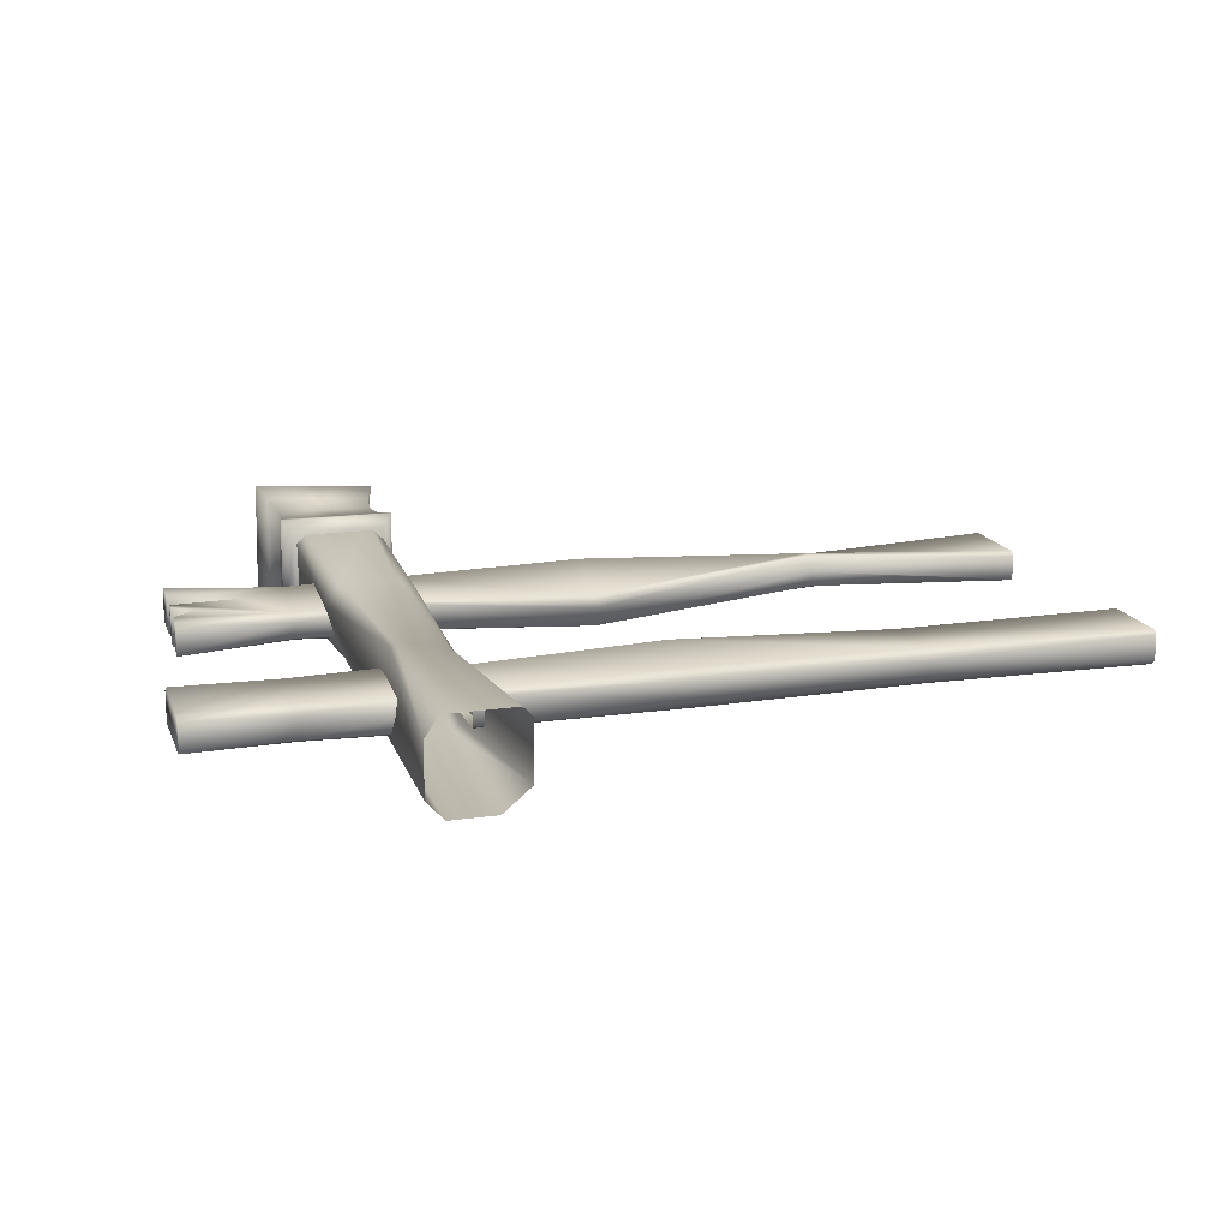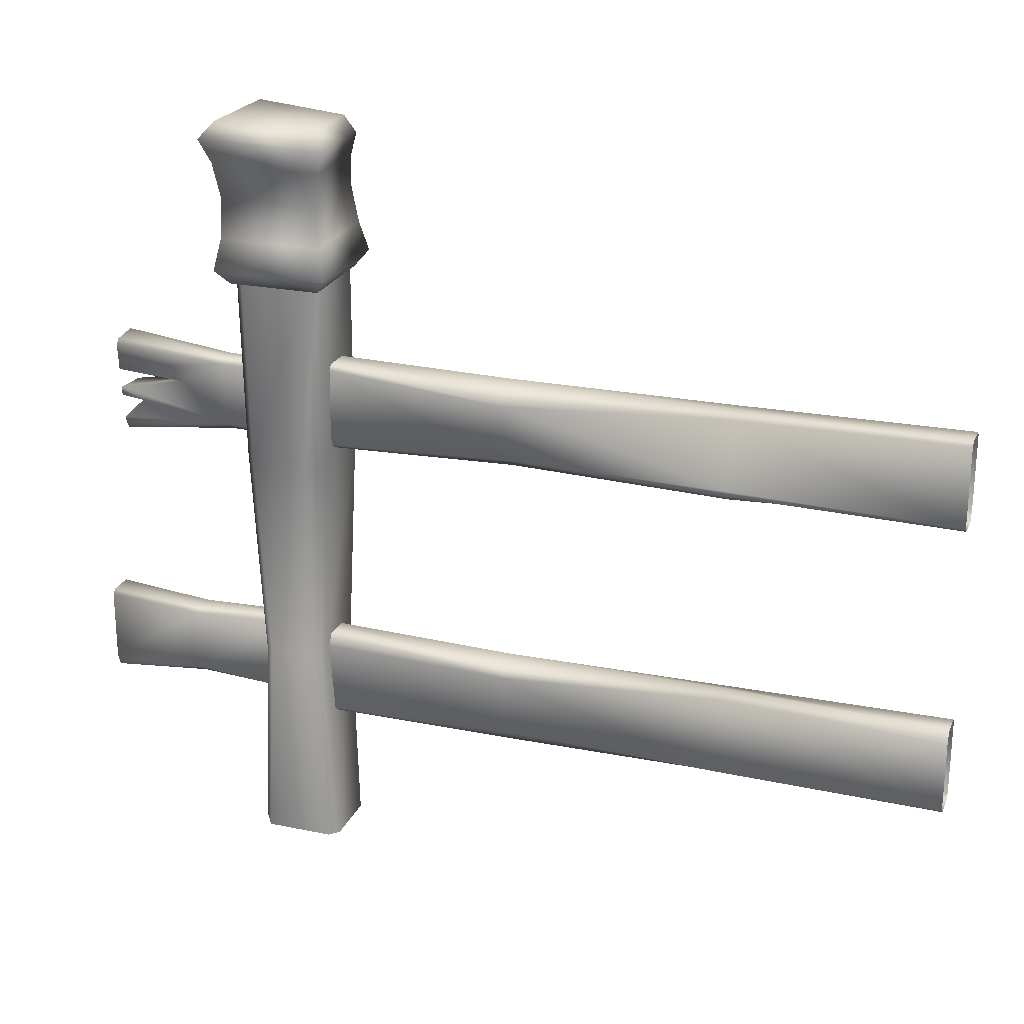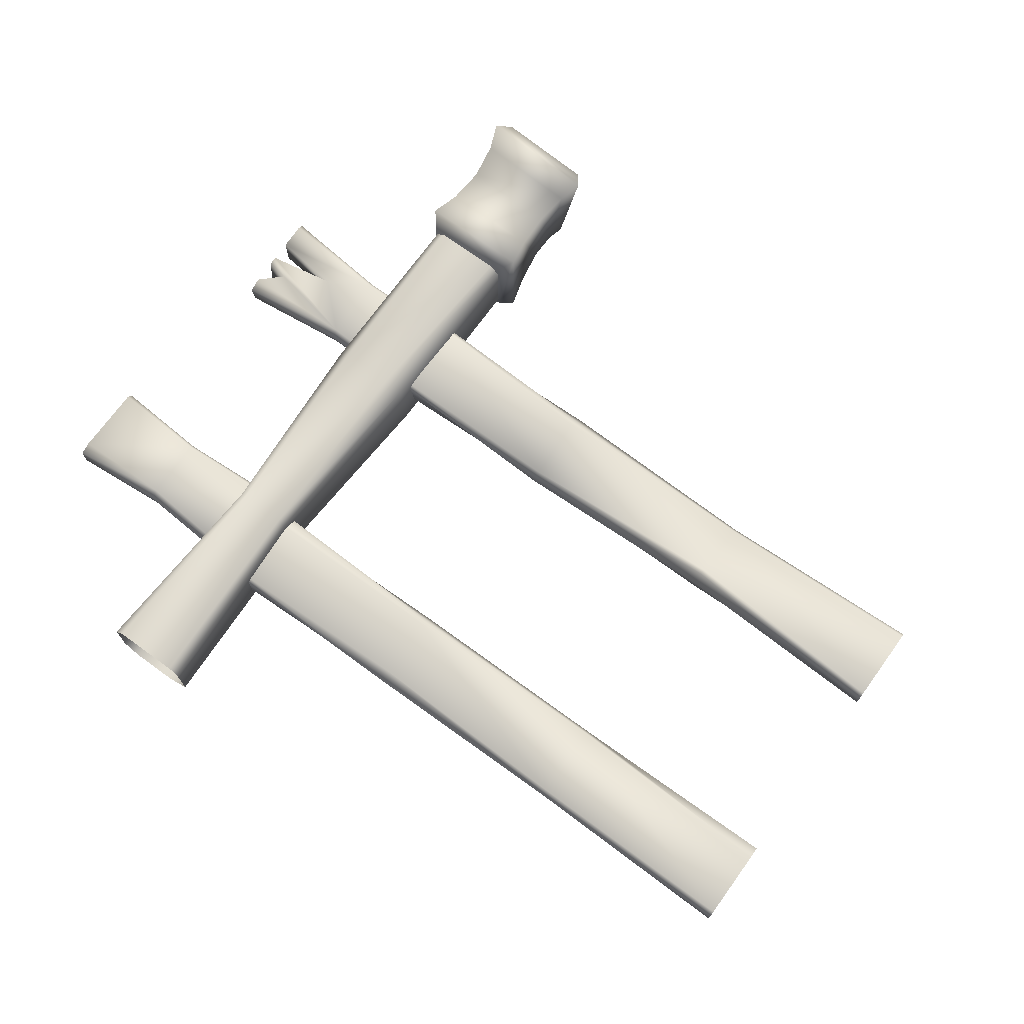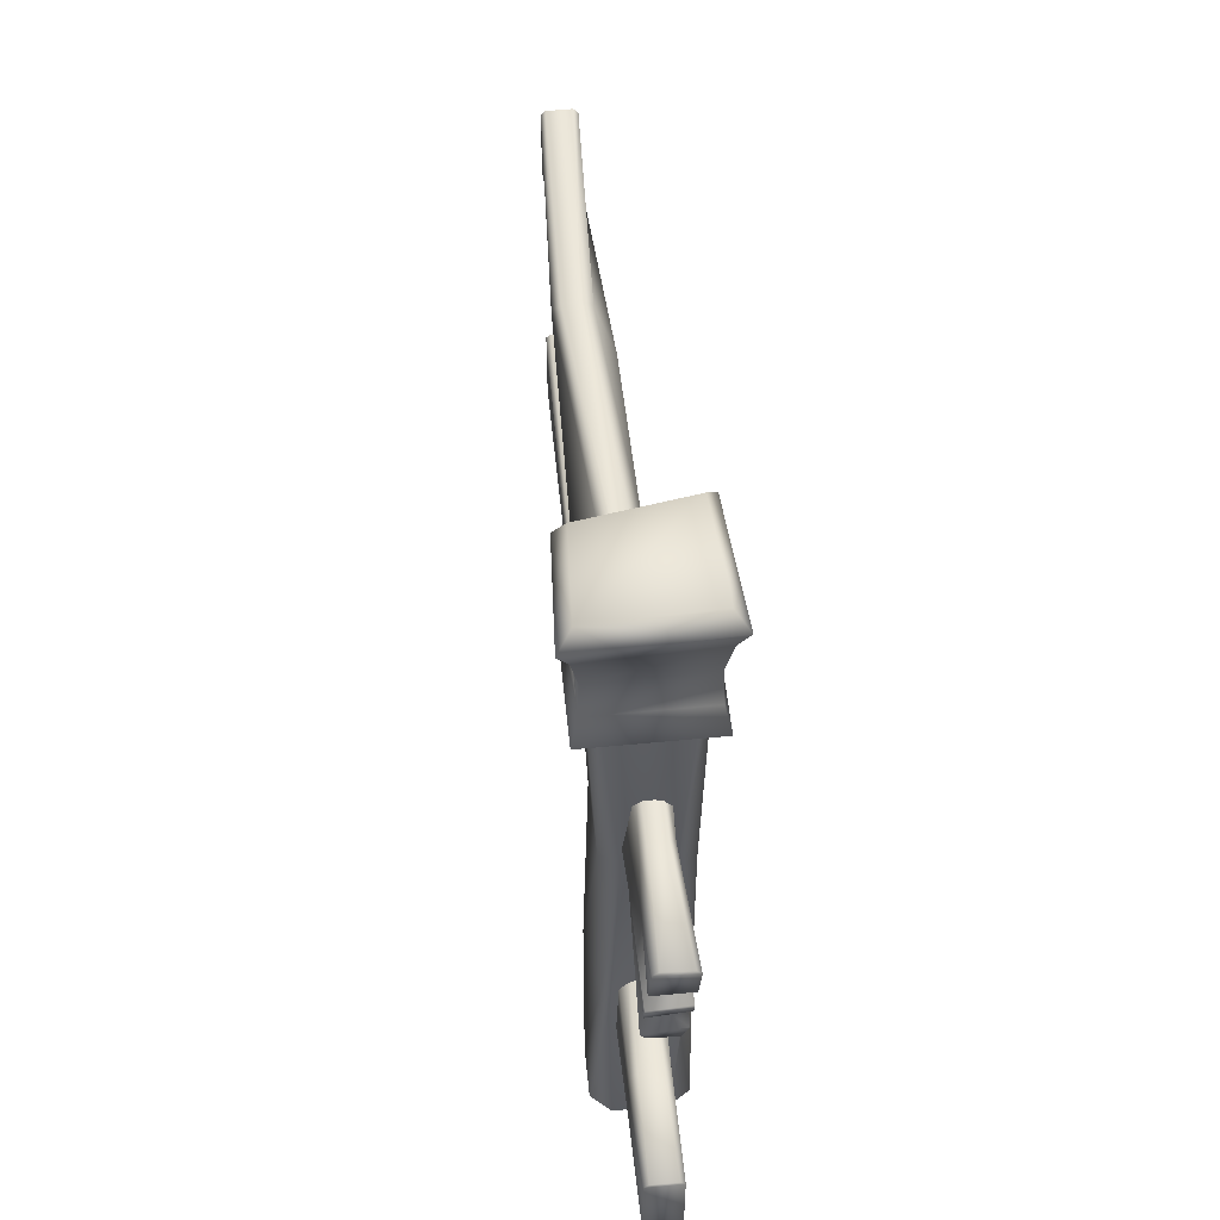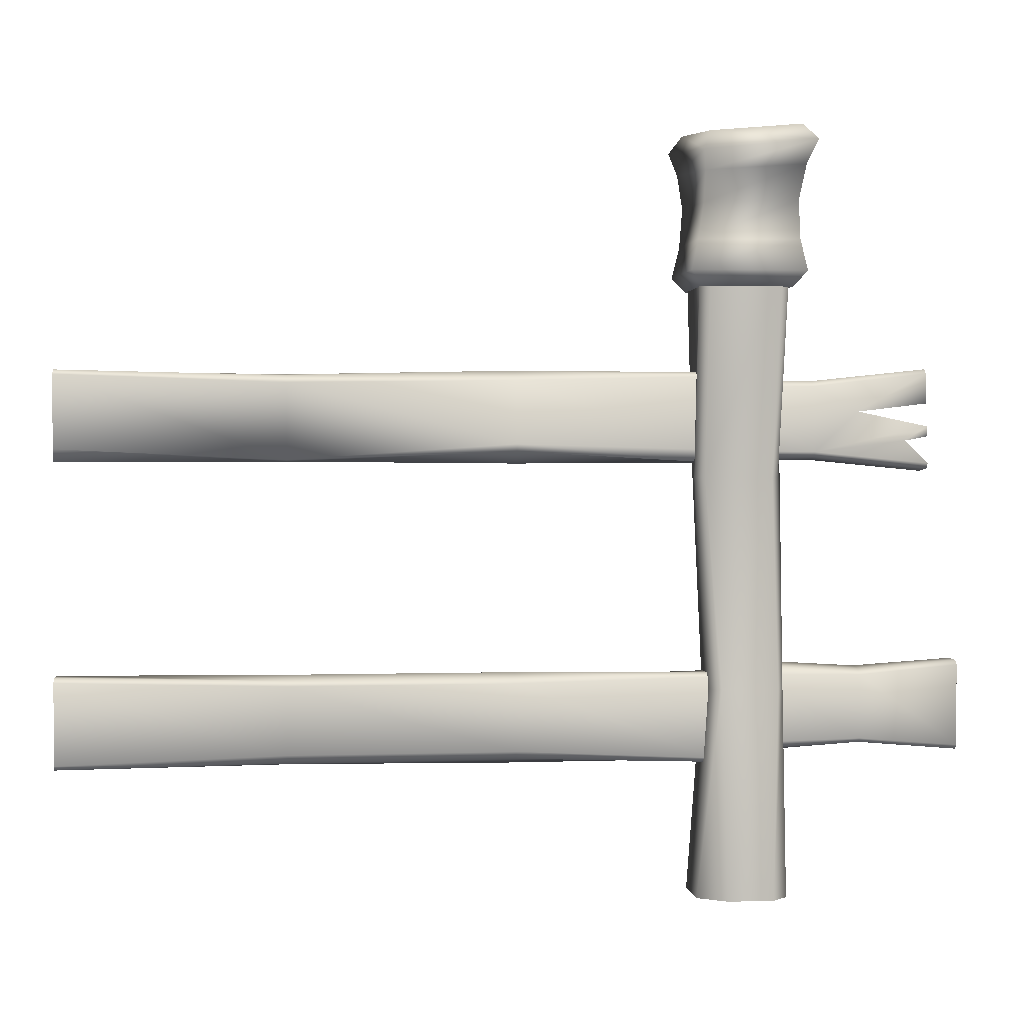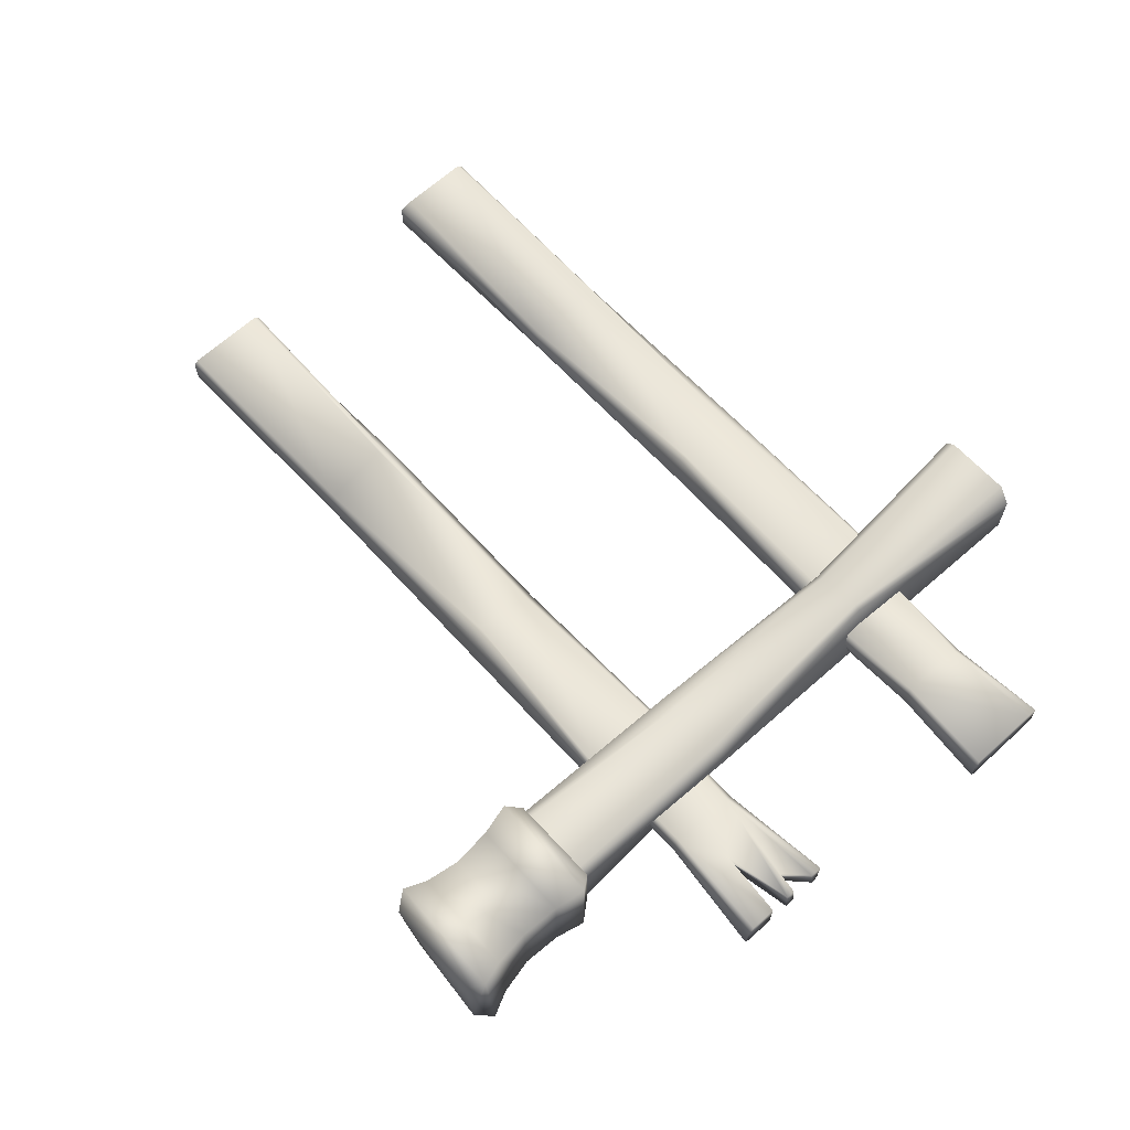
<metadata>
{"format":"obj","ext":"obj","renderer":"f3d","projection":"perspective","resolution":1024,"background":"white","views":[{"elev":16.0,"azim":-16.7,"up":"+Z"},{"elev":23.5,"azim":19.2,"up":"+Y"},{"elev":71.6,"azim":36.0,"up":"+Z"},{"elev":54.5,"azim":-95.8,"up":"+Y"},{"elev":1.1,"azim":174.1,"up":"+Y"},{"elev":65.1,"azim":-132.6,"up":"+Z"}]}
</metadata>
<code>
o Fence_#3_-_Bars_Mesh.1006
v 0.05255 0.4229 -0.02421
v 0.05255 0.26 -0.03278
v 1.29 0.4143 -0.03278
v 1.29 0.2515 -0.02421
v 0.05255 0.3988 0.03151
v 0.05255 0.2515 0.02293
v 1.29 0.4229 0.02294
v 1.29 0.26 0.03151
v 0.4311 0.4246 -0.004252
v 0.8604 0.4041 -0.03875
v 0.8604 0.2579 -0.01603
v 0.4311 0.2774 -0.03943
v 0.4311 0.2498 0.0181
v 0.8604 0.2622 0.03365
v 0.8604 0.4233 -0.002135
v 0.4311 0.3964 0.04691
v 0.05255 0.4143 -0.03278
v 0.05255 0.2515 -0.02421
v 1.29 0.4229 -0.02421
v 1.29 0.26 -0.03278
v 0.05255 0.4229 0.02293
v 0.05255 0.26 0.0315
v 1.29 0.3988 0.03151
v 1.29 0.2515 0.02294
v 0.4311 0.4044 -0.02163
v 0.8604 0.4139 -0.03273
v 0.8604 0.2749 -0.03404
v 0.4311 0.2615 -0.01827
v 0.4311 0.2715 0.03396
v 0.8604 0.2525 0.01451
v 0.8604 0.4123 0.02517
v 0.4311 0.4095 0.0411
v -0.08459 -0.00546 -0.04935
v -0.08459 -0.00546 0.04842
v 0.03444 -0.00546 -0.08464
v 0.06969 -0.00546 0.08678
v -0.08459 1.195 -0.0675
v -0.06745 1.195 0.08678
v 0.06969 1.195 -0.08464
v 0.08683 1.195 0.06964
v -0.053 -0.00546 -0.08464
v -0.05895 -0.00546 0.08678
v 0.08683 -0.00546 -0.04124
v 0.08683 -0.00546 0.06964
v -0.06745 1.195 -0.08464
v -0.08459 1.195 0.06964
v 0.08683 1.195 -0.0675
v 0.06969 1.195 0.08678
v -0.05281 0.3945 0.07584
v -0.09084 0.7945 0.04277
v -0.06959 0.7945 -0.03695
v -0.07703 0.3945 -0.04842
v 0.04697 0.3945 0.06742
v 0.04197 0.7945 0.07874
v 0.0637 0.3945 -0.07084
v 0.09355 0.7945 -0.05051
v -0.04019 0.3945 0.08279
v -0.06415 0.7945 0.07852
v -0.05198 0.7945 -0.06832
v -0.06502 0.3945 -0.06557
v 0.0603 0.3945 0.05017
v 0.07783 0.7945 0.0568
v 0.04655 0.3945 -0.08285
v 0.07698 0.7945 -0.0693
v -0.1103 1.182 -0.1089
v -0.08818 1.154 0.08903
v 0.1095 1.182 -0.1088
v 0.08754 1.154 0.08903
v -0.1022 1.456 -0.102
v -0.121 1.433 0.1269
v 0.07264 1.443 -0.09338
v 0.1167 1.425 0.1116
v -0.09823 1.241 0.09943
v -0.09419 1.317 0.09646
v -0.1044 1.386 0.1085
v -0.1079 1.381 -0.1076
v -0.09575 1.315 -0.09479
v -0.09862 1.241 -0.09726
v 0.09731 1.241 0.09834
v 0.09248 1.315 0.09209
v 0.1014 1.381 0.09863
v 0.09519 1.239 -0.09637
v 0.08398 1.309 -0.09122
v 0.08225 1.368 -0.09961
v -0.1265 1.425 -0.1269
v -0.09807 1.462 0.1025
v 0.08703 1.405 -0.1144
v 0.09351 1.456 0.09187
v -0.08818 1.154 -0.08669
v -0.1103 1.182 0.1112
v 0.08754 1.154 -0.08669
v 0.1096 1.182 0.1111
v 0.4311 0.8372 0.009561
v 0.8604 0.8521 0.05492
v 0.8604 0.9757 0.01695
v 0.4311 0.9591 0.04914
v 0.4311 0.9777 -0.02211
v 0.8604 0.9704 -0.05173
v 0.8604 0.8276 -0.004672
v 0.4311 0.857 -0.05655
v 0.4311 0.9785 0.03107
v 0.8604 0.9874 -0.004853
v 0.8604 0.9847 -0.03575
v 0.4311 0.9963 -0.002725
v 0.8604 0.8411 0.05165
v 0.4311 0.8203 -0.01106
v 0.4311 0.843 -0.0531
v 0.8604 0.8241 0.02453
v 1.29 0.8312 0.03286
v 1.29 0.9855 0.03286
v 0.05255 0.9855 0.03286
v 0.05255 0.8312 0.03286
v 1.29 0.9855 -0.03142
v 1.29 0.8467 -0.03142
v 0.05255 0.8467 -0.03142
v 0.05255 0.9855 -0.03142
v 1.29 0.994 0.02429
v 1.29 0.994 -0.02285
v 0.05255 0.994 -0.02285
v 0.05255 0.994 0.02429
v 0.05255 0.8226 0.02429
v 0.05255 0.8226 -0.02285
v 1.29 0.8226 -0.02285
v 1.29 0.8226 0.02429
v -0.1428 0.8427 -0.0314
v -0.1428 0.9683 -0.01851
v 0.07505 0.964 -0.02563
v 0.07505 0.8462 -0.04066
v 0.07505 0.9698 0.04282
v -0.1428 0.9693 0.03476
v -0.1428 0.8414 0.02014
v 0.07505 0.8331 0.02235
v -0.1428 0.9787 -0.006889
v -0.1428 0.9784 0.02438
v 0.07505 0.9803 0.02453
v 0.07505 0.978 -0.006325
v 0.07505 0.8255 -0.005723
v -0.1428 0.8271 0.004442
v -0.1428 0.834 -0.02628
v 0.07505 0.8367 -0.03545
v -0.3611 1.002 -0.01413
v -0.3611 0.9931 -0.02417
v -0.3611 0.8064 0.01976
v -0.3611 0.8324 0.0313
v -0.3611 0.8212 -0.0392
v -0.3611 0.8108 -0.03084
v -0.3611 0.8972 0.03696
v -0.2292 0.9225 0.03159
v -0.2292 0.92 -0.02381
v -0.3611 0.8917 -0.03304
v -0.3611 0.987 0.04483
v -0.3611 0.9974 0.03647
v -0.3611 0.9355 0.04032
v -0.3611 0.9358 -0.02918
v -0.3611 0.8726 -0.03471
v -0.3182 0.8645 -0.03265
v -0.3182 0.8734 0.03177
v -0.3611 0.88 0.03546
v -0.229 0.2952 -0.03966
v -0.229 0.4168 -0.03731
v -0.038 0.4192 -0.03794
v -0.038 0.29 -0.04264
v -0.038 0.4319 0.02976
v -0.229 0.4223 0.02868
v -0.229 0.2983 0.02444
v -0.038 0.2817 0.02127
v -0.229 0.4278 -0.02402
v -0.229 0.4301 0.01483
v -0.038 0.4416 0.01062
v -0.038 0.4362 -0.01993
v -0.038 0.2708 -0.006032
v -0.229 0.2833 0.006503
v -0.229 0.2874 -0.03236
v -0.038 0.2802 -0.03662
v -0.4201 0.4426 -0.0281
v -0.4201 0.4341 -0.03667
v -0.4201 0.2712 0.01904
v -0.4201 0.2952 0.02761
v -0.4201 0.2798 -0.03667
v -0.4201 0.4341 0.02761
v -0.4201 0.4426 0.01904
v -0.4201 0.2712 -0.0281
f 10 27 12
f 12 25 10
f 14 31 16
f 16 29 14
f 11 30 13
f 13 28 11
f 9 32 15
f 15 26 9
f 3 20 27
f 27 10 3
f 2 17 25
f 25 12 2
f 8 23 31
f 31 14 8
f 5 22 29
f 29 16 5
f 4 24 30
f 30 11 4
f 6 18 28
f 28 13 6
f 1 21 32
f 32 9 1
f 7 19 26
f 26 15 7
f 17 1 9
f 9 25 17
f 20 4 11
f 11 27 20
f 22 6 13
f 13 29 22
f 23 7 15
f 15 31 23
f 25 9 26
f 26 10 25
f 10 26 19
f 19 3 10
f 27 11 28
f 28 12 27
f 12 28 18
f 18 2 12
f 29 13 30
f 30 14 29
f 14 30 24
f 24 8 14
f 31 15 32
f 32 16 31
f 16 32 21
f 21 5 16
f 50 51 52
f 52 49 50
f 54 58 57
f 57 53 54
f 56 62 61
f 61 55 56
f 59 64 63
f 63 60 59
f 58 50 49
f 49 57 58
f 60 52 51
f 51 59 60
f 62 54 53
f 53 61 62
f 64 56 55
f 55 63 64
f 46 37 51
f 51 50 46
f 33 34 49
f 49 52 33
f 48 38 58
f 58 54 48
f 42 36 53
f 53 57 42
f 47 40 62
f 62 56 47
f 44 43 55
f 55 61 44
f 45 39 64
f 64 59 45
f 35 41 60
f 60 63 35
f 38 46 50
f 50 58 38
f 34 42 57
f 57 49 34
f 41 33 52
f 52 60 41
f 37 45 59
f 59 51 37
f 40 48 54
f 54 62 40
f 36 44 61
f 61 53 36
f 39 47 56
f 56 64 39
f 43 35 63
f 63 55 43
f 89 91 68
f 68 66 89
f 69 86 88
f 88 71 69
f 74 77 78
f 78 73 74
f 80 74 73
f 73 79 80
f 83 80 79
f 79 82 83
f 77 83 82
f 82 78 77
f 70 85 76
f 76 75 70
f 75 76 77
f 77 74 75
f 65 90 73
f 73 78 65
f 72 70 75
f 75 81 72
f 81 75 74
f 74 80 81
f 90 92 79
f 79 73 90
f 87 72 81
f 81 84 87
f 84 81 80
f 80 83 84
f 92 67 82
f 82 79 92
f 85 87 84
f 84 76 85
f 76 84 83
f 83 77 76
f 67 65 78
f 78 82 67
f 69 85 70
f 70 86 69
f 86 70 72
f 72 88 86
f 88 72 87
f 87 71 88
f 71 87 85
f 85 69 71
f 89 65 67
f 67 91 89
f 91 67 92
f 92 68 91
f 68 92 90
f 90 66 68
f 66 90 65
f 65 89 66
f 94 95 96
f 96 93 94
f 98 99 100
f 100 97 98
f 102 103 104
f 104 101 102
f 106 107 108
f 108 105 106
f 109 110 95
f 95 94 109
f 111 112 93
f 93 96 111
f 113 114 99
f 99 98 113
f 115 116 97
f 97 100 115
f 117 118 103
f 103 102 117
f 119 120 101
f 101 104 119
f 121 122 107
f 107 106 121
f 123 124 105
f 105 108 123
f 112 121 106
f 106 93 112
f 110 117 102
f 102 95 110
f 116 119 104
f 104 97 116
f 114 123 108
f 108 99 114
f 93 106 105
f 105 94 93
f 94 105 124
f 124 109 94
f 95 102 101
f 101 96 95
f 96 101 120
f 120 111 96
f 97 104 103
f 103 98 97
f 98 103 118
f 118 113 98
f 99 108 107
f 107 100 99
f 100 107 122
f 122 115 100
f 125 126 127
f 127 128 125
f 129 130 131
f 131 132 129
f 133 134 135
f 135 136 133
f 137 138 139
f 139 140 137
f 141 133 126
f 126 142 141
f 143 138 131
f 131 144 143
f 140 139 125
f 125 128 140
f 135 134 130
f 130 129 135
f 145 146 143
f 143 144 145
f 147 148 149
f 149 150 147
f 142 151 152
f 152 141 142
f 153 151 142
f 142 154 153
f 155 156 157
f 157 158 155
f 148 153 154
f 154 149 148
f 156 145 144
f 144 157 156
f 158 147 150
f 150 155 158
f 125 145 156
f 130 151 153
f 153 148 130
f 141 152 134
f 134 133 141
f 138 143 146
f 146 139 138
f 136 127 126
f 126 133 136
f 138 137 132
f 132 131 138
f 139 146 145
f 145 125 139
f 152 151 130
f 130 134 152
f 157 144 131
f 148 147 131
f 157 131 147
f 147 158 157
f 131 130 148
f 150 149 125
f 156 155 150
f 150 125 156
f 149 126 125
f 149 154 142
f 142 126 149
f 159 160 161
f 161 162 159
f 163 164 165
f 165 166 163
f 167 168 169
f 169 170 167
f 171 172 173
f 173 174 171
f 175 167 160
f 160 176 175
f 177 172 165
f 165 178 177
f 174 173 159
f 159 162 174
f 169 168 164
f 164 163 169
f 179 176 160
f 160 159 179
f 164 180 178
f 178 165 164
f 175 181 168
f 168 167 175
f 172 177 182
f 182 173 172
f 170 161 160
f 160 167 170
f 172 171 166
f 166 165 172
f 182 179 159
f 159 173 182
f 181 180 164
f 164 168 181
f 179 182 177
f 177 178 179
f 176 180 181
f 181 175 176
f 178 180 176
f 176 179 178

</code>
